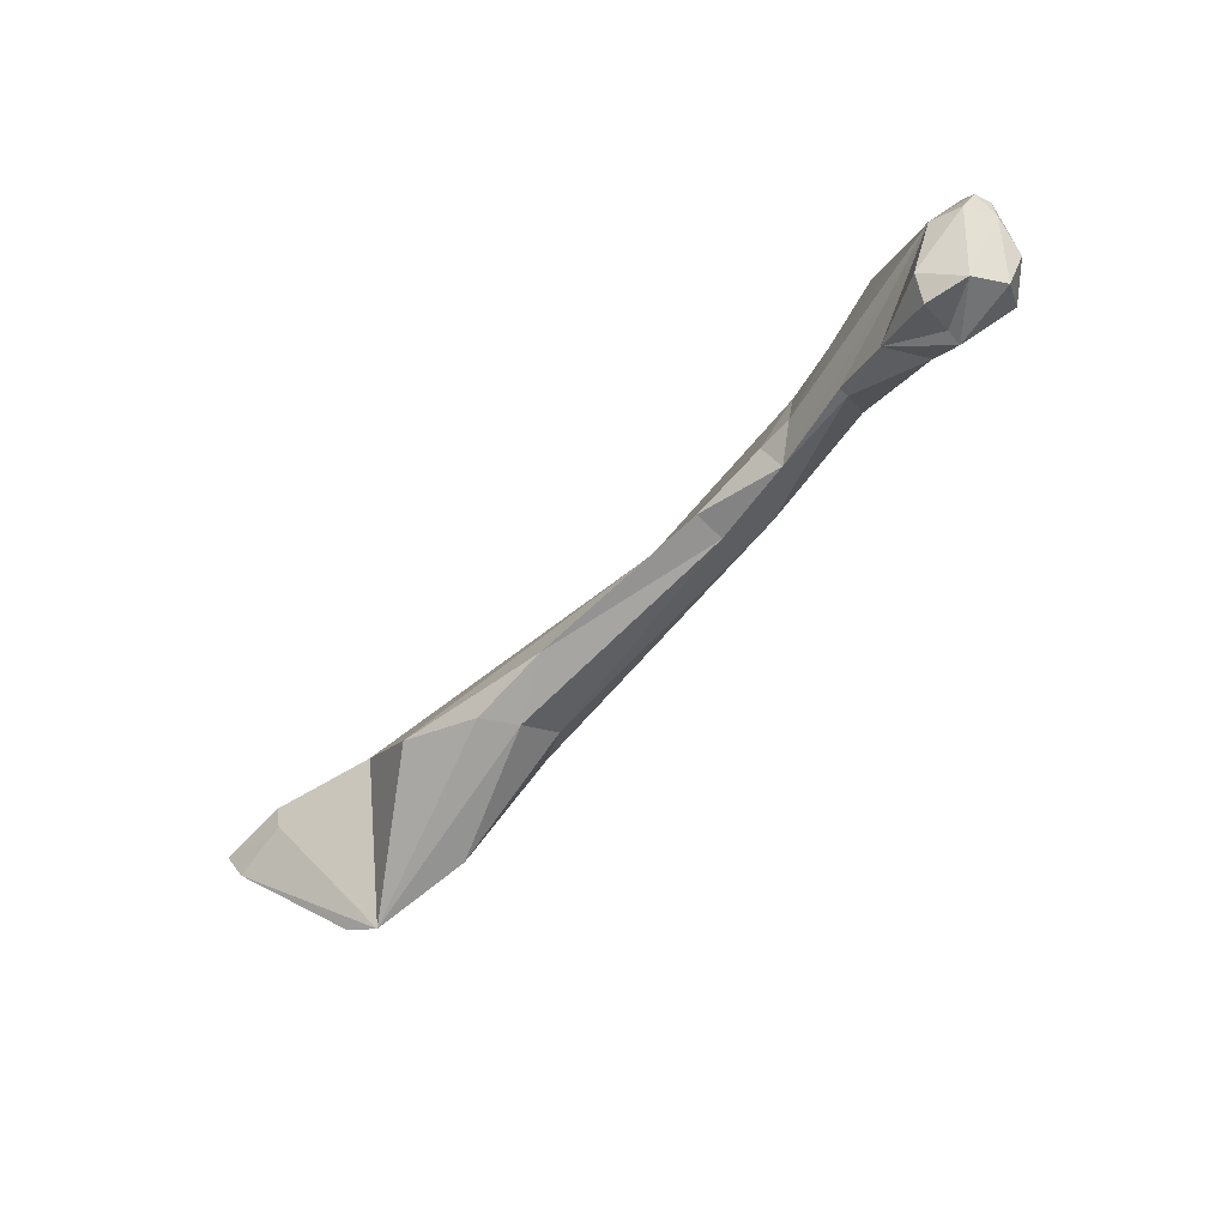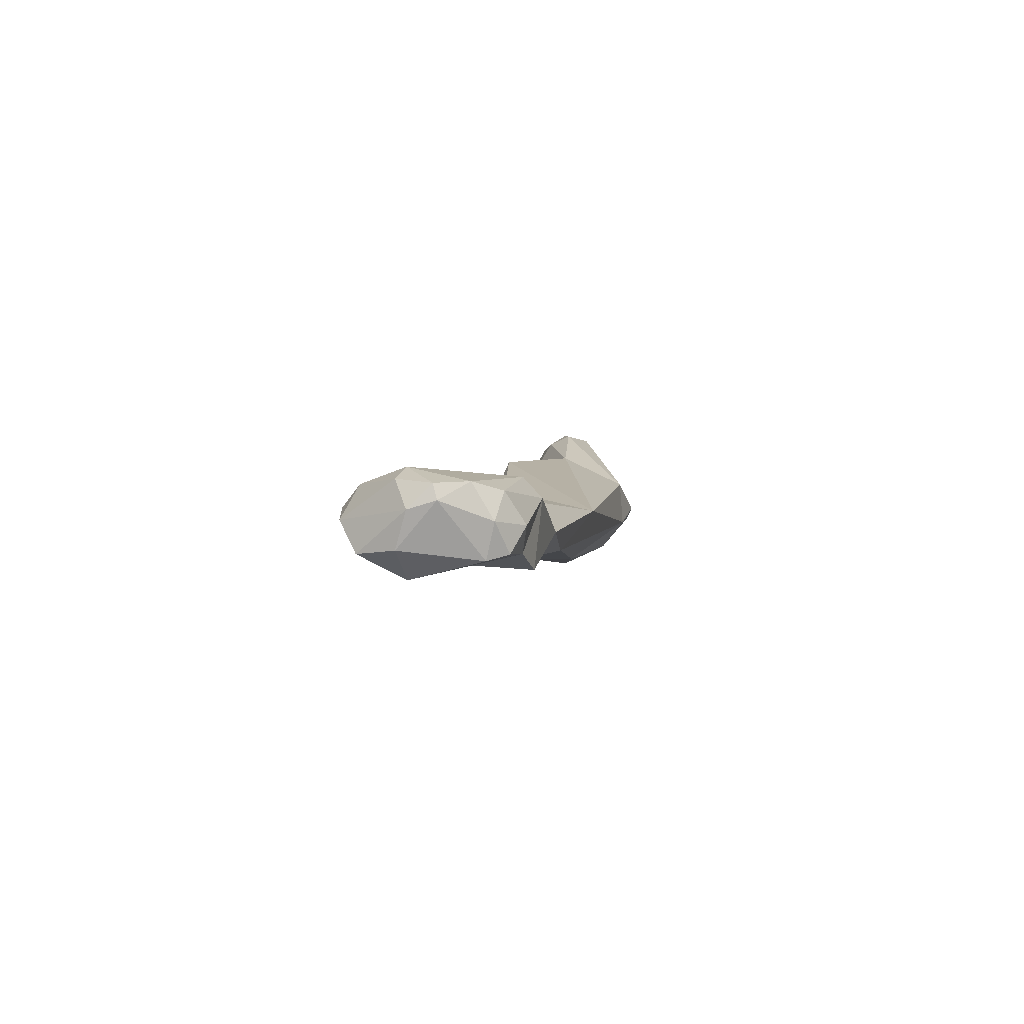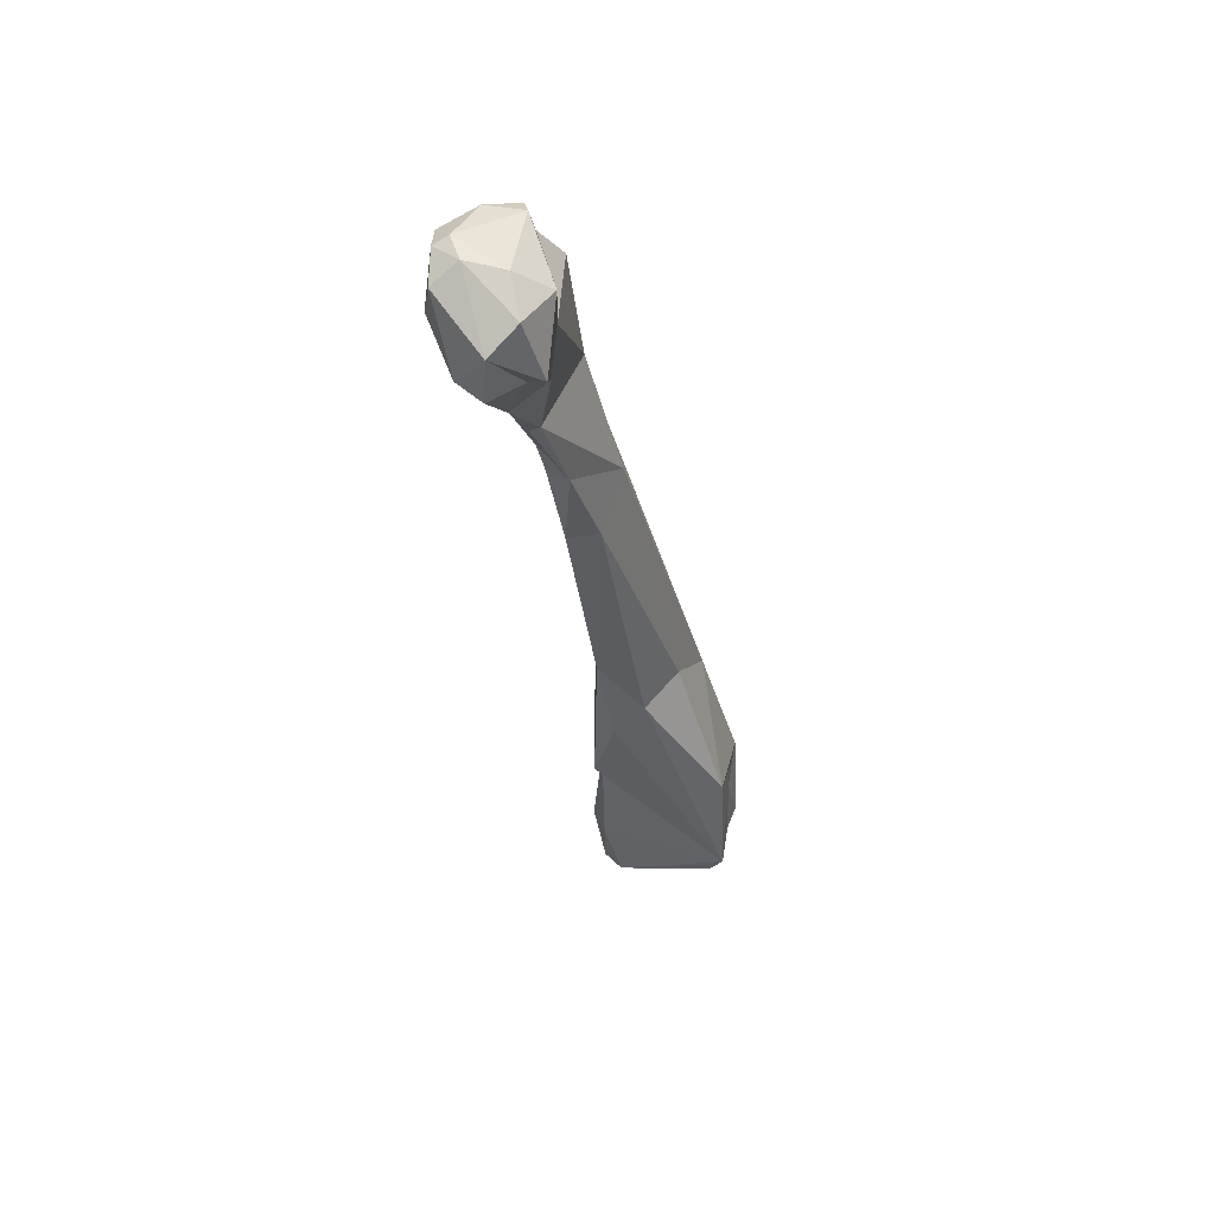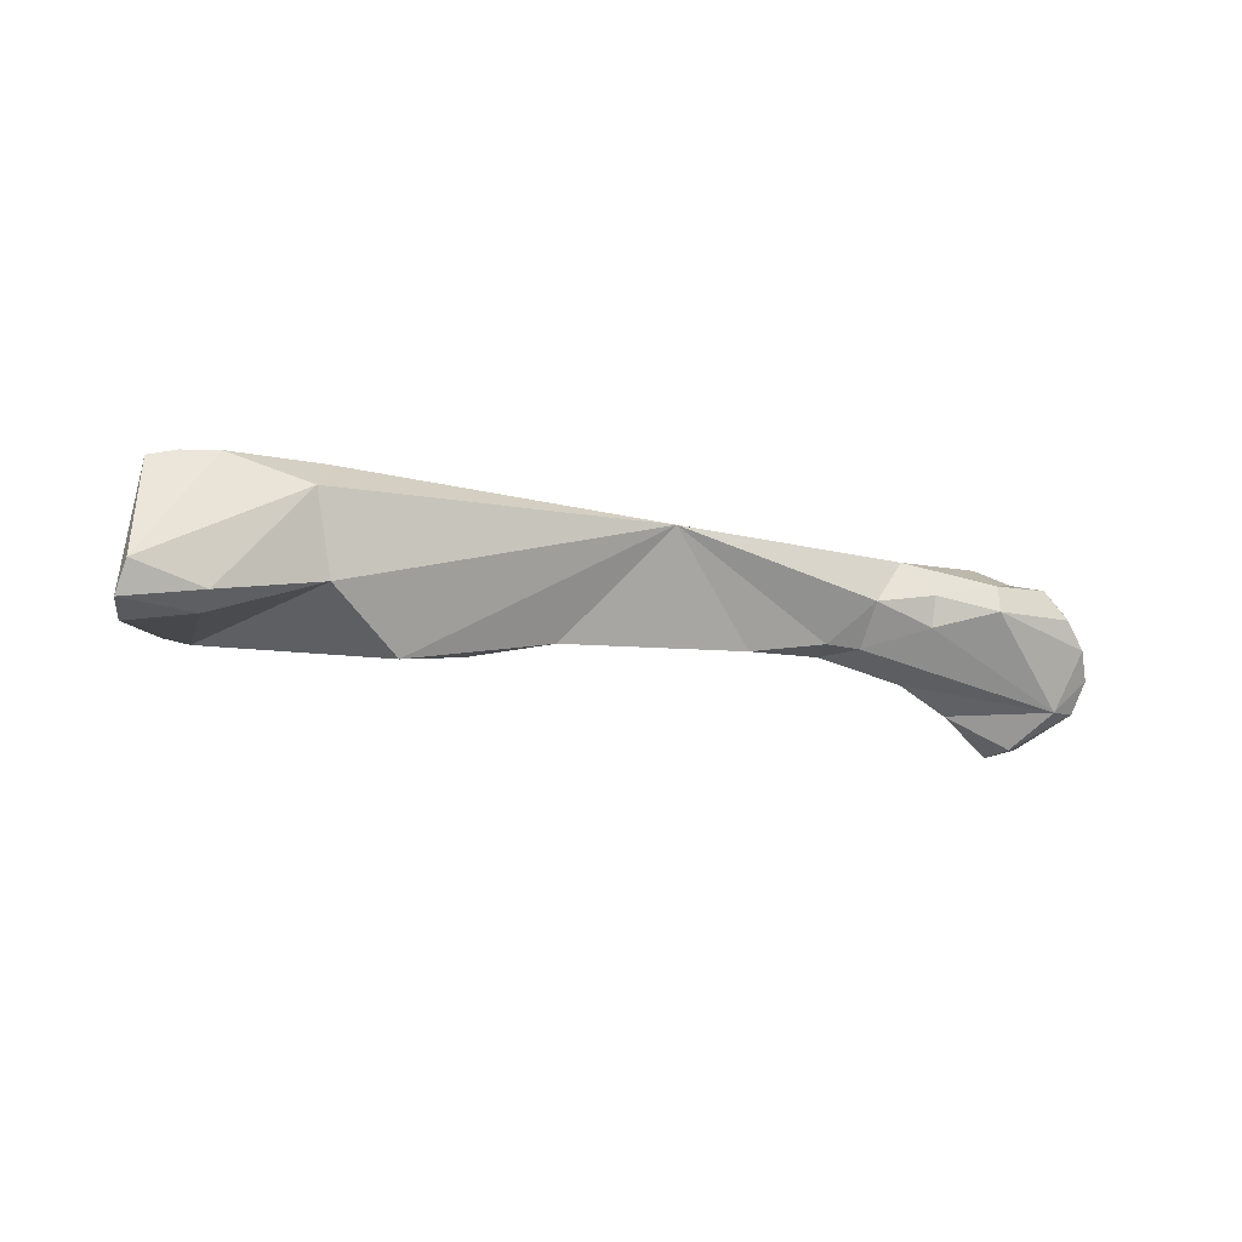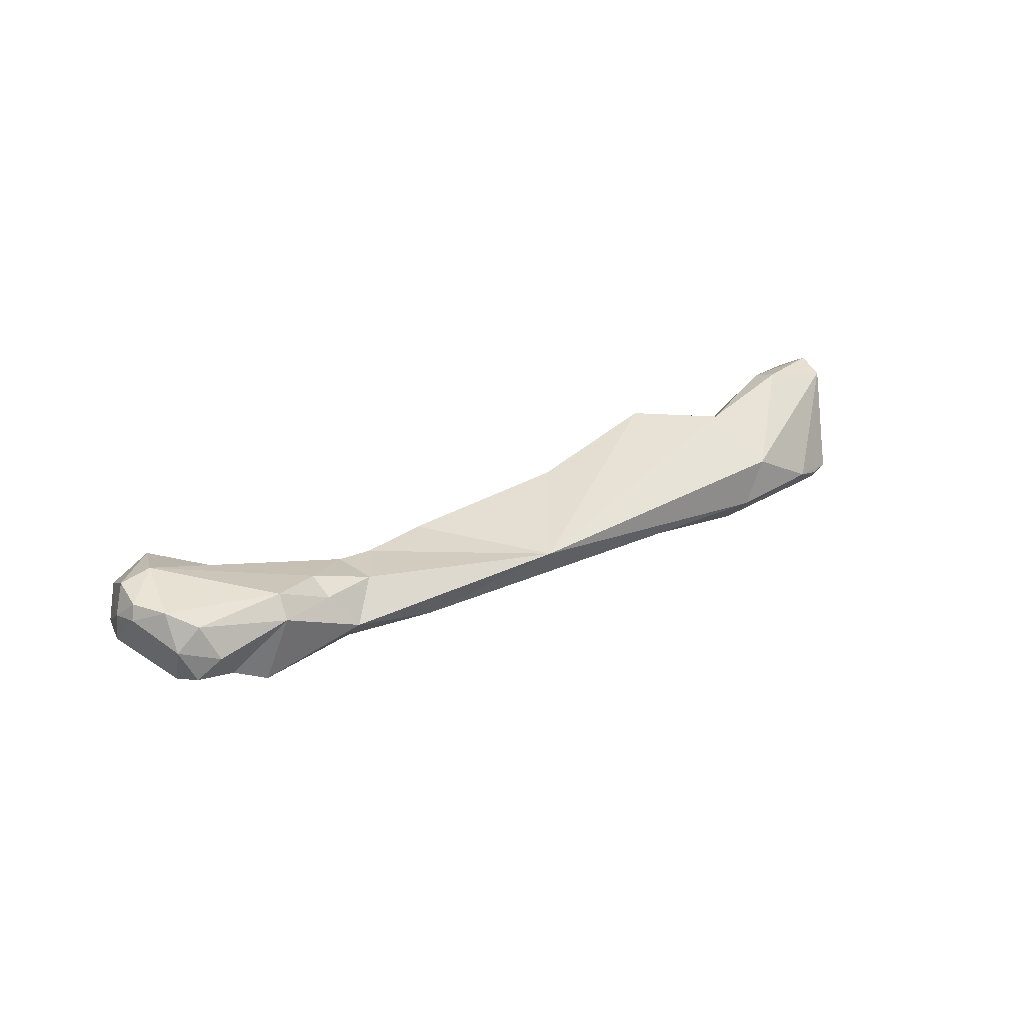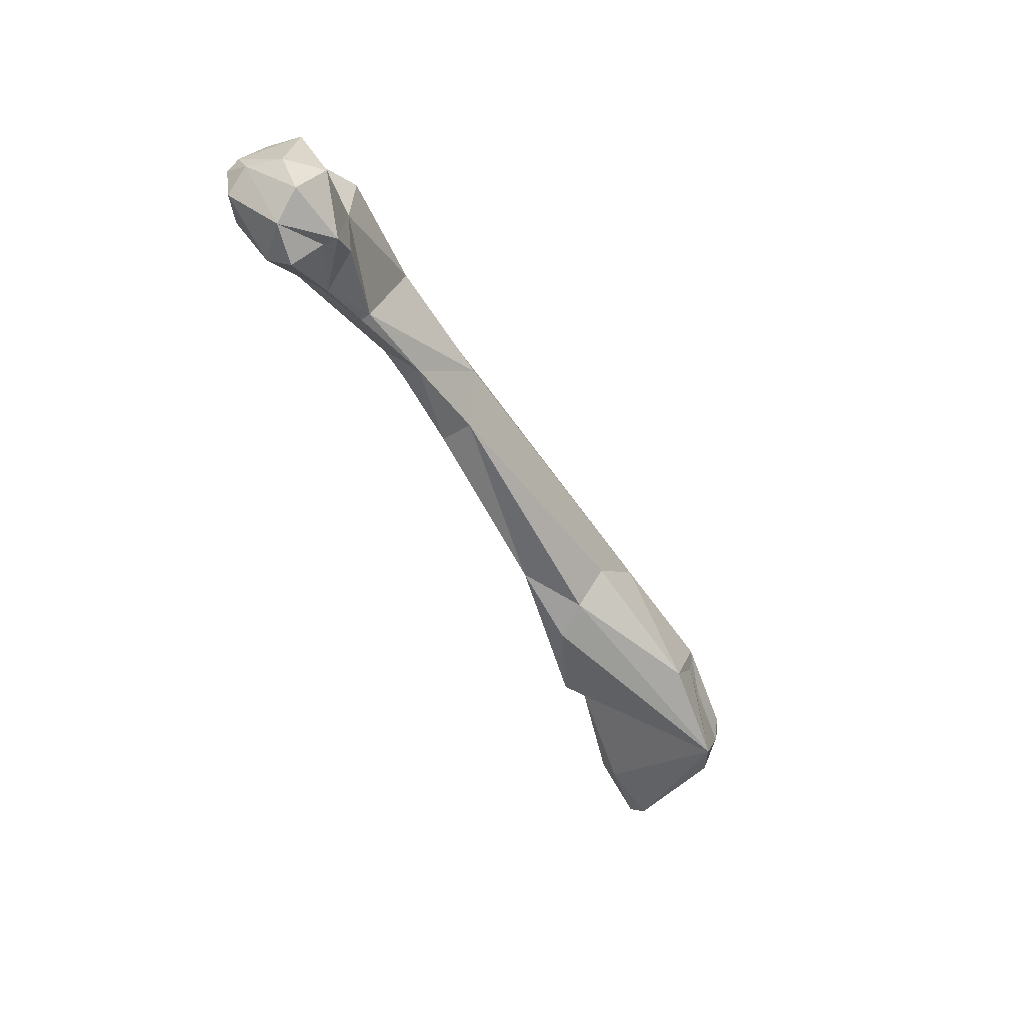
<metadata>
{"format":"obj","ext":"obj","renderer":"f3d","projection":"perspective","resolution":1024,"background":"white","views":[{"elev":-78.6,"azim":37.2,"up":"+Y"},{"elev":11.3,"azim":82.5,"up":"+Z"},{"elev":-49.8,"azim":91.2,"up":"+Y"},{"elev":23.7,"azim":-32.8,"up":"+Y"},{"elev":36.1,"azim":123.2,"up":"+Z"},{"elev":-69.1,"azim":109.7,"up":"+Y"}]}
</metadata>
<code>
o metatarsal4_rv
v 0.1448 2.7e-05 0.02807
v 0.1483 -0.002228 0.02677
v 0.148 -0.0037 0.02903
v 0.1415 0.002893 0.02713
v 0.1416 0.003059 0.02644
v 0.1487 -0.002553 0.03068
v 0.1468 0.000161 0.02559
v 0.1484 -0.00233 0.02569
v 0.1513 0.000304 0.03221
v 0.151 -0.004004 0.02881
v 0.1359 0.005566 0.025
v 0.1487 0.002808 0.02523
v 0.1419 0.01002 0.02399
v 0.1332 0.01027 0.02183
v 0.1533 -0.000572 0.03182
v 0.1525 0.000197 0.02508
v 0.1526 -0.00307 0.02691
v 0.1425 0.007625 0.02891
v 0.1379 0.006429 0.02697
v 0.1471 0.008374 0.03061
v 0.1545 0.001688 0.03172
v 0.154 0.004133 0.03167
v 0.1546 -3e-06 0.0301
v 0.1301 0.007728 0.02326
v 0.1354 0.007234 0.0265
v 0.1298 0.007713 0.02548
v 0.1518 0.007701 0.02642
v 0.1496 0.008792 0.02481
v 0.1354 0.01278 0.0229
v 0.1422 0.01137 0.02574
v 0.1132 0.01367 0.01833
v 0.1106 0.01773 0.01654
v 0.1546 0.004996 0.02665
v 0.1544 -0.000703 0.02744
v 0.1432 0.009613 0.02827
v 0.1389 0.009904 0.0274
v 0.1532 0.006352 0.03086
v 0.1478 0.009576 0.02928
v 0.155 0.001902 0.0307
v 0.1547 0.005537 0.02921
v 0.1119 0.01139 0.02071
v 0.116 0.01103 0.02388
v 0.1251 0.01706 0.02373
v 0.1529 0.007823 0.02853
v 0.1542 0.006583 0.02694
v 0.1036 0.02369 0.01827
v 0.1028 0.0128 0.01522
v 0.1032 0.02194 0.01594
v 0.1016 0.01868 0.01404
v 0.11 0.01119 0.02286
v 0.09522 0.01269 0.01511
v 0.1047 0.01294 0.02432
v 0.1007 0.01874 0.02387
v 0.1014 0.02382 0.02139
v 0.09692 0.02586 0.01823
v 0.1008 0.01699 0.01449
v 0.09481 0.02581 0.01675
v 0.09708 0.0222 0.01454
v 0.09473 0.0187 0.0139
v 0.09846 0.01732 0.01455
v 0.08823 0.01876 0.02266
v 0.09316 0.01397 0.01599
v 0.09869 0.01663 0.01468
v 0.09261 0.01864 0.02388
v 0.09333 0.01789 0.01453
v 0.09293 0.02032 0.02468
v 0.08872 0.02281 0.02351
v 0.09468 0.02604 0.01725
v 0.09272 0.026 0.01693
v 0.0951 0.01951 0.01495
v 0.09302 0.02477 0.01558
v 0.09618 0.0229 0.01504
v 0.09582 0.02252 0.01568
v 0.09631 0.02171 0.01492
v 0.0935 0.01884 0.01423
v 0.08765 0.02082 0.02391
f 1 2 3
f 4 5 1
f 6 1 3
f 7 8 1
f 2 1 8
f 7 1 5
f 9 1 6
f 9 4 1
f 2 8 10
f 10 3 2
f 10 6 3
f 5 4 11
f 9 11 4
f 5 12 7
f 13 5 14
f 11 14 5
f 5 13 12
f 6 15 9
f 15 6 10
f 7 12 8
f 16 8 12
f 17 8 16
f 10 8 17
f 9 18 19
f 18 9 20
f 21 9 15
f 22 20 9
f 9 19 11
f 21 22 9
f 10 17 23
f 15 10 23
f 24 14 11
f 19 25 11
f 11 26 24
f 25 26 11
f 27 16 12
f 28 27 12
f 12 13 28
f 29 30 13
f 30 28 13
f 29 13 14
f 14 24 31
f 14 31 32
f 14 32 29
f 23 21 15
f 33 16 27
f 34 16 33
f 16 34 17
f 17 34 23
f 35 18 20
f 18 36 19
f 36 18 35
f 19 36 25
f 22 37 20
f 38 20 37
f 35 20 38
f 21 39 22
f 39 21 23
f 22 39 40
f 22 40 37
f 34 39 23
f 41 24 42
f 42 24 26
f 41 31 24
f 25 36 43
f 25 43 26
f 43 42 26
f 28 38 27
f 38 44 27
f 45 27 44
f 33 27 45
f 28 30 38
f 46 43 29
f 30 29 43
f 29 32 46
f 36 30 43
f 30 36 35
f 30 35 38
f 31 41 47
f 32 31 47
f 48 46 32
f 47 49 32
f 49 48 32
f 33 45 40
f 33 40 39
f 39 34 33
f 44 37 40
f 38 37 44
f 40 45 44
f 50 41 42
f 51 41 50
f 47 41 51
f 50 42 52
f 42 43 52
f 52 43 53
f 43 54 53
f 46 54 43
f 55 46 48
f 55 54 46
f 47 56 49
f 56 47 51
f 57 55 48
f 57 48 58
f 48 49 58
f 59 58 49
f 60 49 56
f 49 60 59
f 51 50 52
f 51 61 62
f 56 51 63
f 51 53 64
f 64 61 51
f 53 51 52
f 65 63 51
f 51 62 65
f 66 53 54
f 66 64 53
f 67 54 55
f 66 54 67
f 68 55 57
f 67 55 69
f 55 68 69
f 60 56 63
f 69 68 57
f 57 70 71
f 57 71 69
f 57 58 72
f 57 72 73
f 57 73 70
f 74 72 58
f 70 58 59
f 58 70 74
f 59 60 65
f 70 59 75
f 59 65 75
f 63 65 60
f 64 76 61
f 62 61 75
f 61 69 75
f 76 69 61
f 75 65 62
f 64 66 76
f 76 66 67
f 67 69 76
f 71 75 69
f 74 70 73
f 70 75 71
f 74 73 72

</code>
